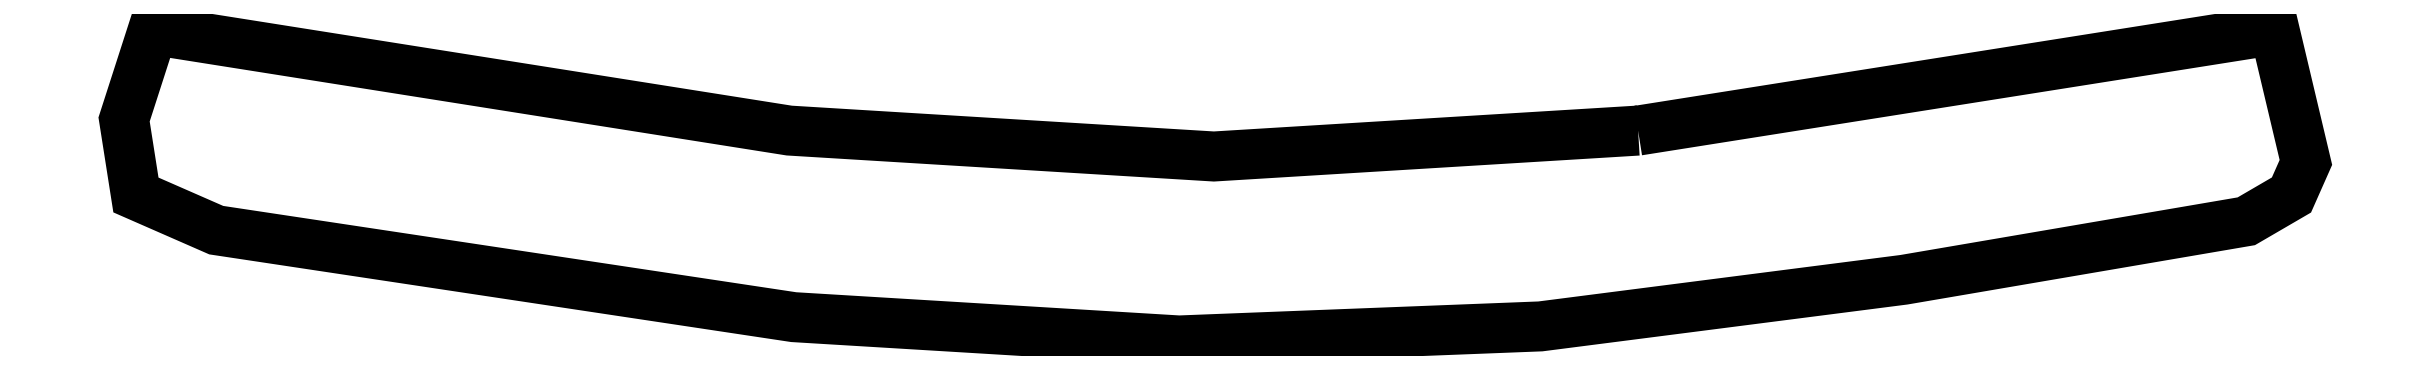
<metadata>
{"format":"dxf","ext":"dxf","renderer":"ezdxf+matplotlib","layout":"modelspace","background":"white","min_lineweight":24,"dpi":150}
</metadata>
<code>
0
SECTION
2
ENTITIES
0
LWPOLYLINE
90
16
70
1
10
4098
20
-272
30
0
10
5817
20
0
30
0
10
5902
20
-358
30
0
10
5863
20
-446
30
0
10
5741
20
-517
30
0
10
4816
20
-675
30
0
10
3834
20
-801
30
0
10
2858
20
-839
30
0
10
1817
20
-776
30
0
10
257
20
-541
30
0
10
40
20
-446
30
0
10
8
20
-242
30
0
10
86
20
0
30
0
10
1805
20
-272
30
0
10
2952
20
-342
30
0
10
4098
20
-272
30
0
0
ENDSEC
0
EOF

</code>
